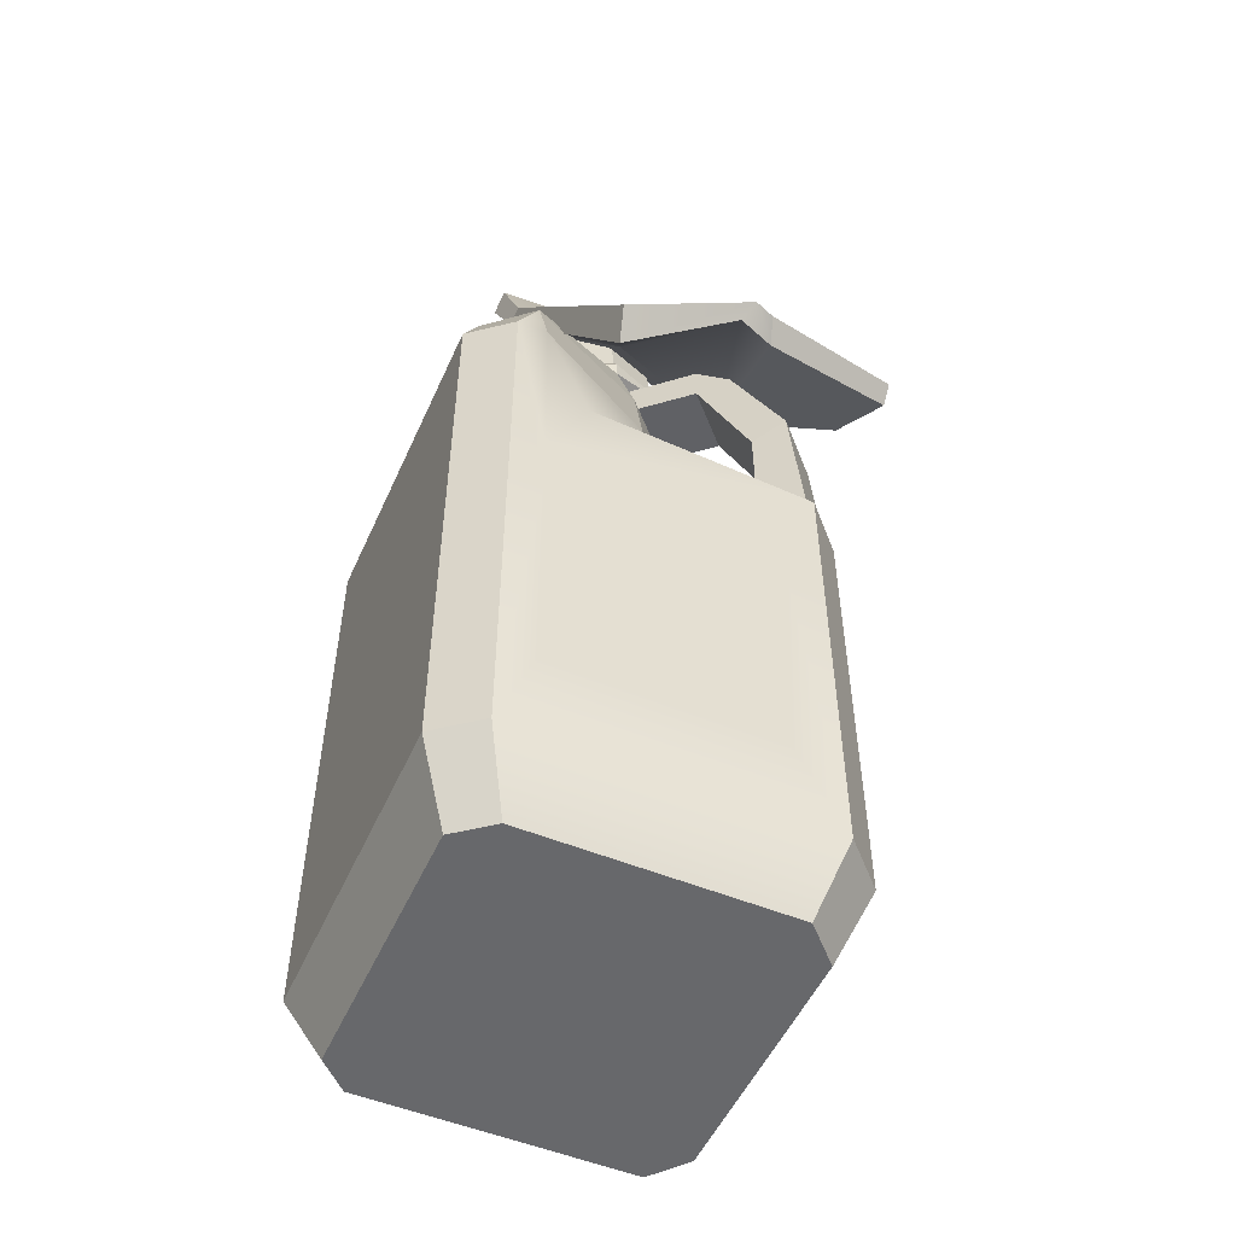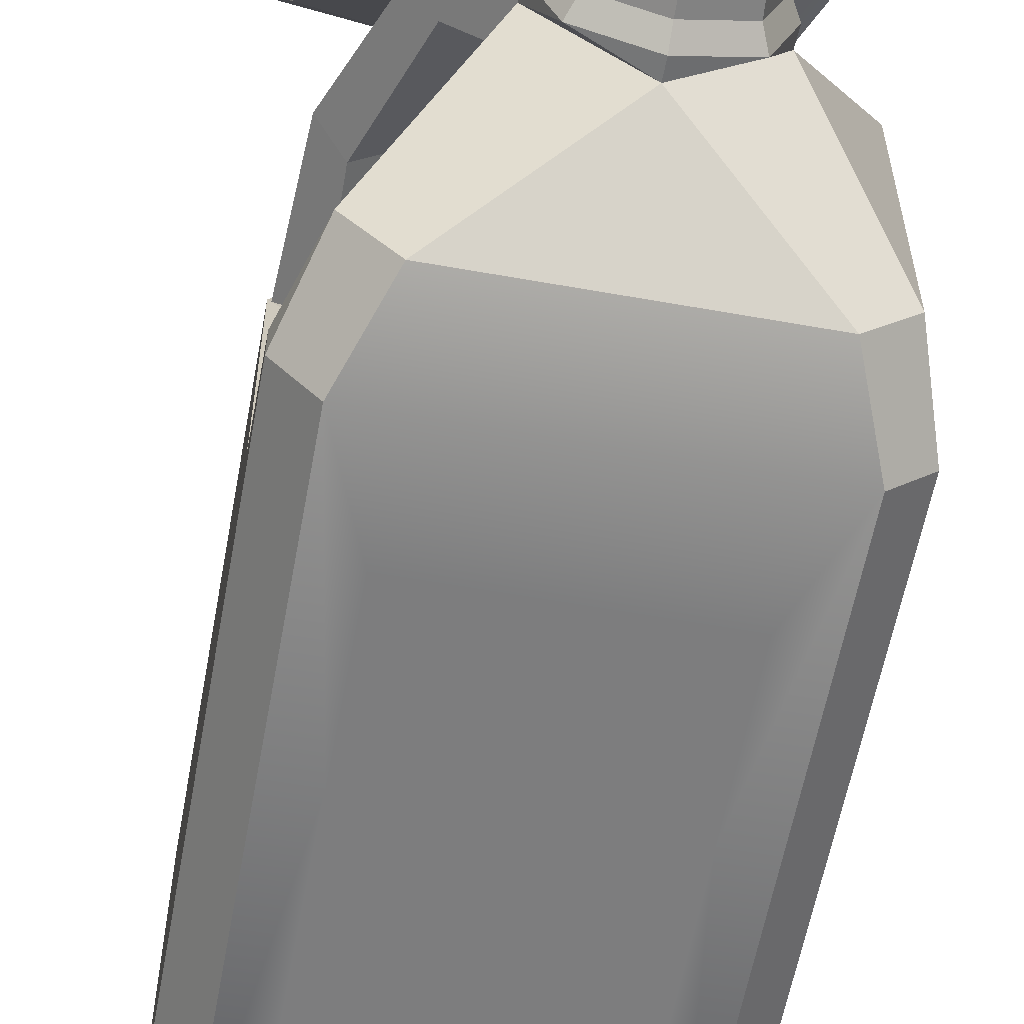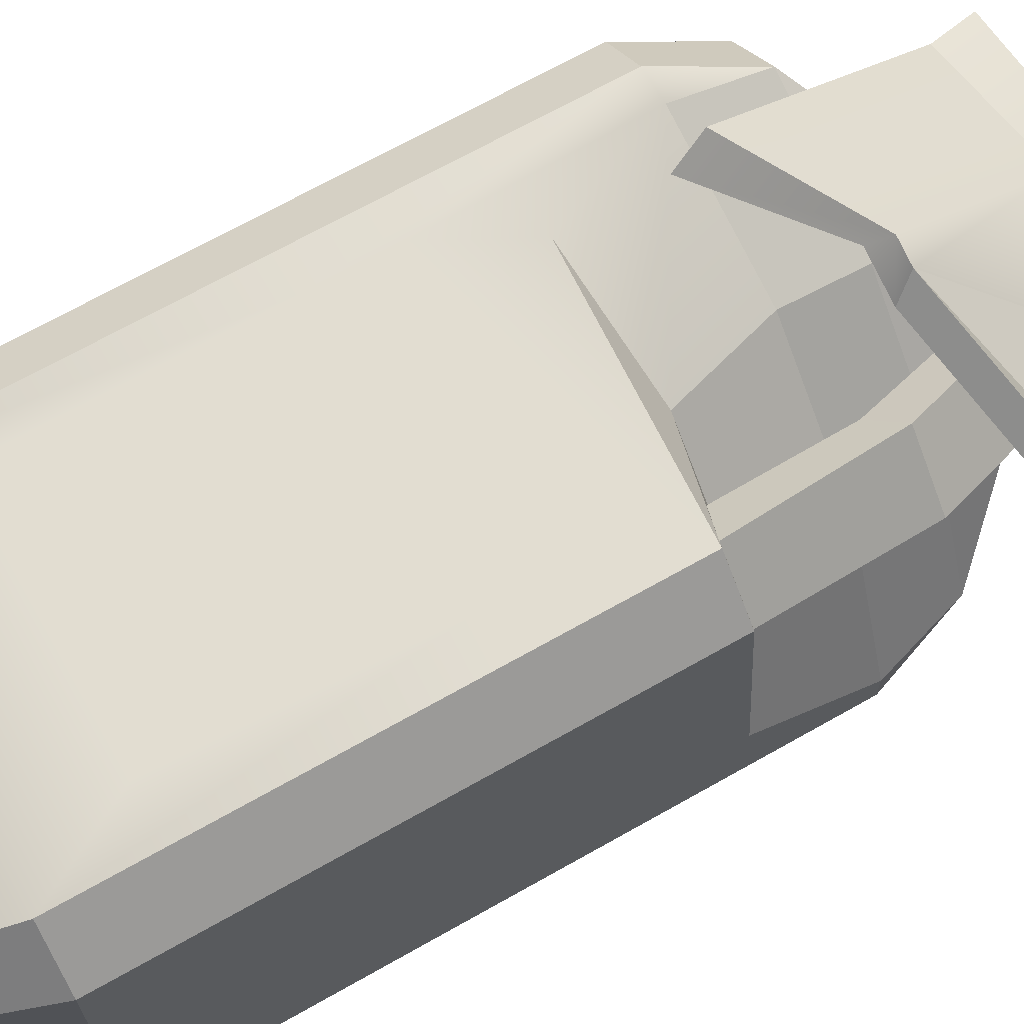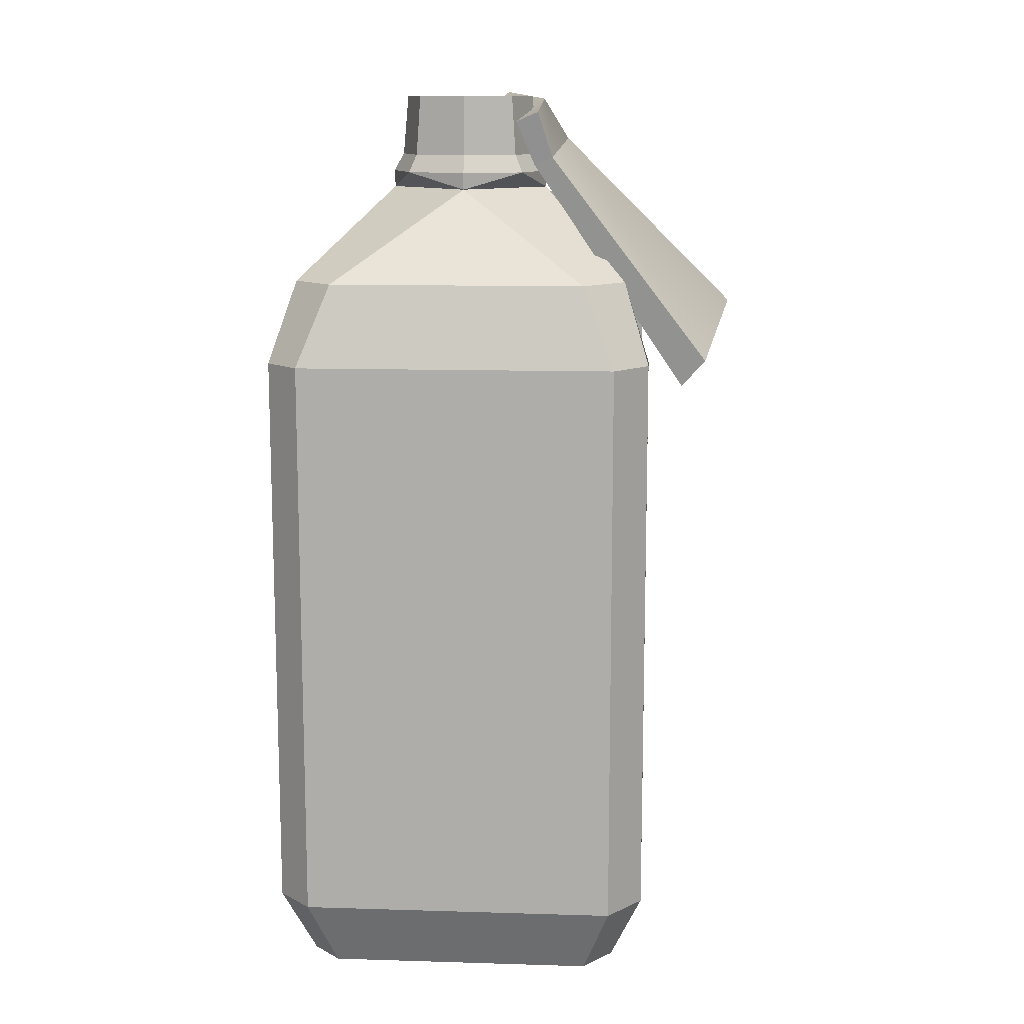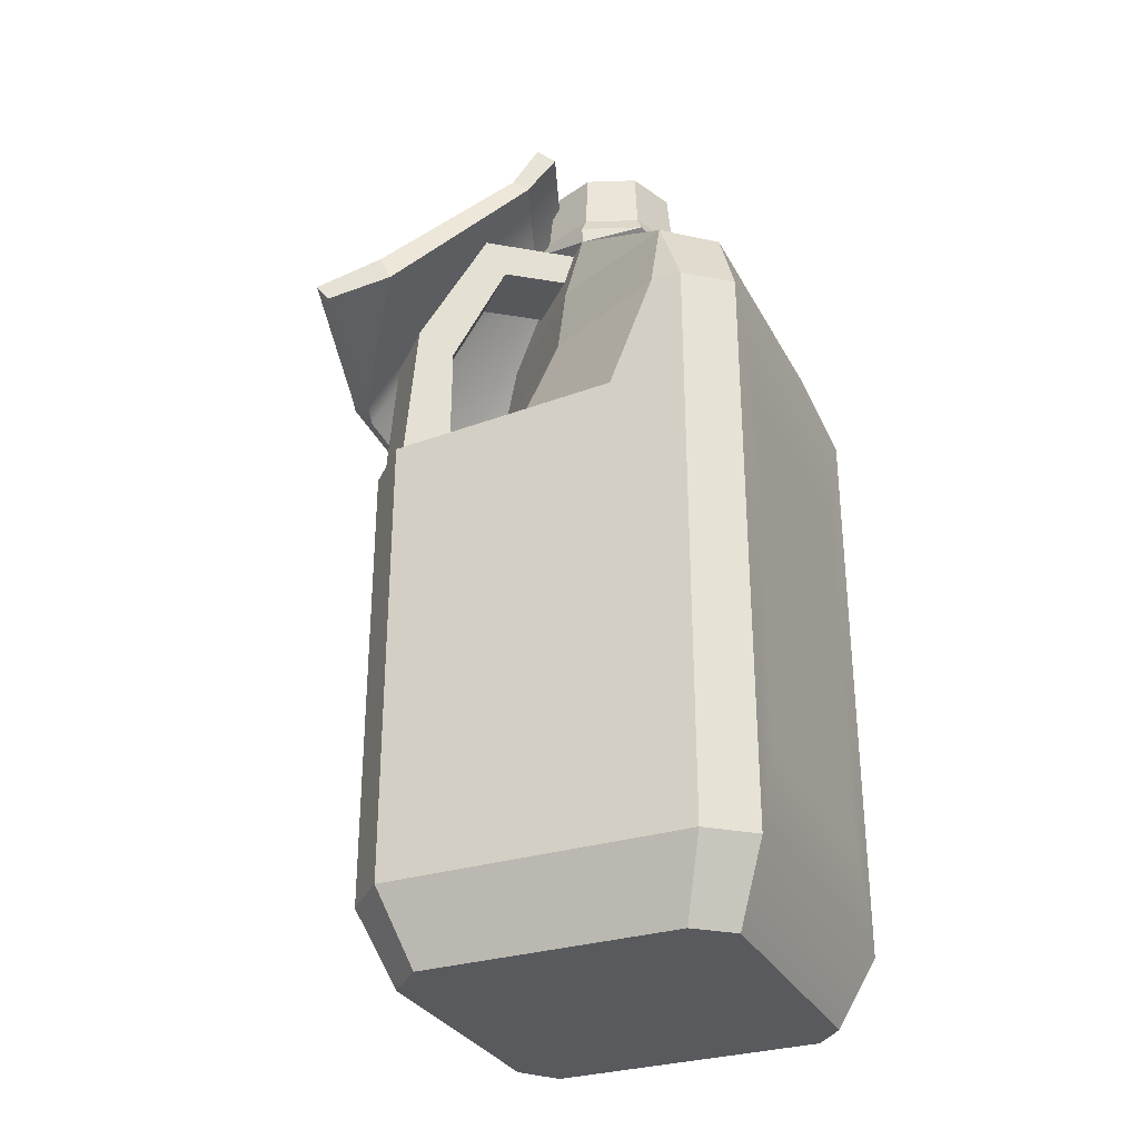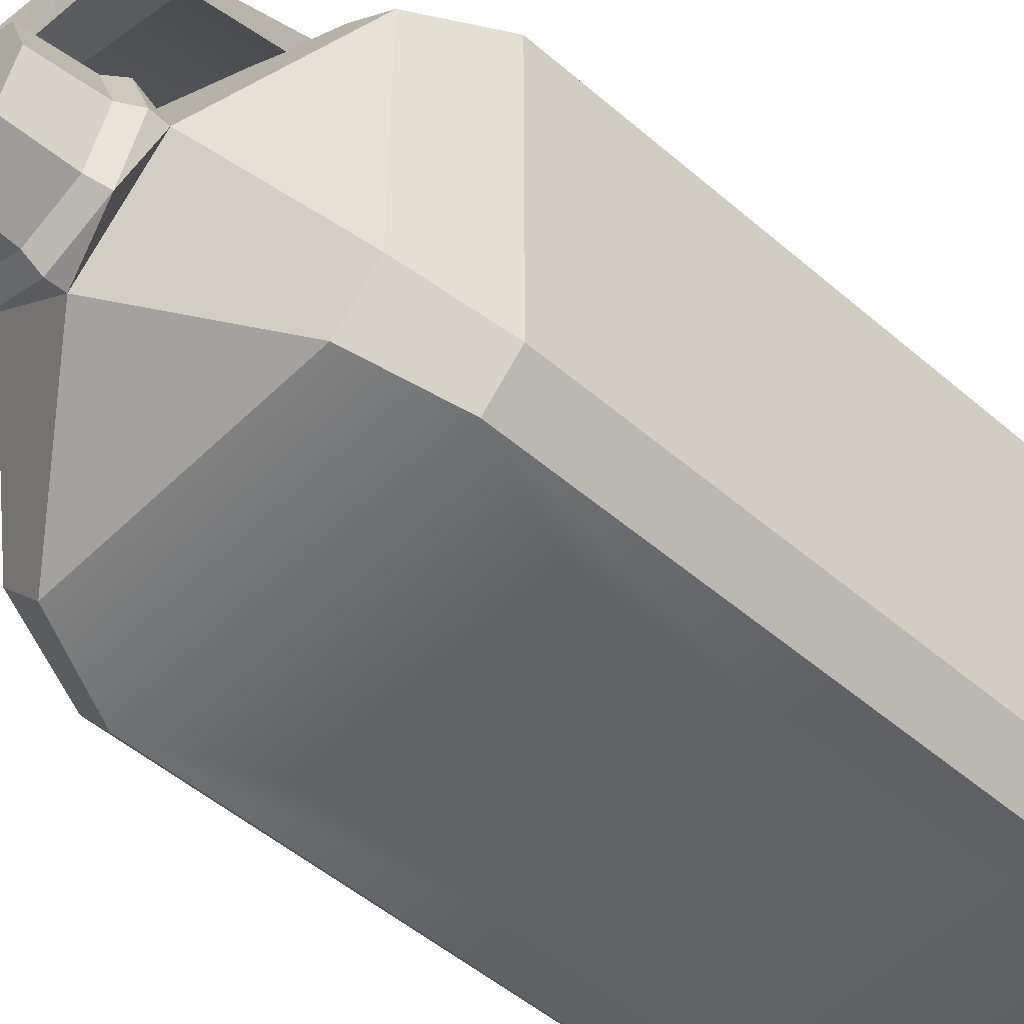
<metadata>
{"format":"obj","ext":"obj","renderer":"f3d","projection":"perspective","resolution":1024,"background":"white","views":[{"elev":-52.3,"azim":-23.9,"up":"+Y"},{"elev":-59.2,"azim":169.6,"up":"+Z"},{"elev":68.5,"azim":60.4,"up":"+Z"},{"elev":12.1,"azim":-85.9,"up":"+Y"},{"elev":-30.8,"azim":113.9,"up":"+Y"},{"elev":-50.8,"azim":-133.2,"up":"+Z"}]}
</metadata>
<code>
v -2.797 27.75 10.28
v 10.32 31.89 9.839
v -3.092 29 11.37
v 10.35 32.75 10.46
v -5.267 38.51 4.213
v 6.162 39.59 2.516
v -5.322 38.17 3.406
v 5.918 39.06 1.852
v 9.534 34.06 7.638
v 9.365 33 7.171
v 3.566 31.31 12.24
v 3.949 30.65 11.22
v -5.819 40.53 3.585
v 5.755 41.44 1.445
v 5.461 40.81 0.6455
v -5.886 40.11 2.613
v 0.3371 39.25 4.694
v -0.0116 38.73 4.068
v 2.636 31.31 12.58
v 2.225 30.64 11.86
v 0.1085 41.11 3.556
v -0.3114 40.48 2.803
v 6.103 30.2 8.278
v 8.288 30.2 6.093
v 7.133 29.39 4.938
v 4.948 29.39 7.123
v 6.096 36.38 3.901
v 3.911 36.38 6.086
v 3.226 34.77 5.401
v 5.411 34.77 3.216
v 8.602 23.2 6.543
v 7.063 23.2 5.004
v 5.037 23.2 7.031
v 6.576 23.2 8.569
v 1.969 35.29 -0.2256
v 2.427 36.9 0.2322
v 0.2422 36.9 2.417
v -0.2155 35.29 1.959
v 0 36.97 3.654
v 3.654 36.97 0
v 0 36.97 -3.654
v -6.797 29.23 8.703
v -5.681 0 7.275
v 5.681 0 7.275
v -3.654 36.97 0
v -8.703 29.23 7.173
v -8.703 29.23 -7.173
v -7.275 0 -5.996
v -7.275 0 5.996
v -7.127 29.23 -8.703
v 7.128 29.23 -8.703
v -5.958 0 -7.275
v 5.958 0 -7.275
v 8.703 29.23 -6.784
v 7.276 0 -5.671
v 7.276 0 5.671
v -6.797 3.281 8.703
v 6.797 3.281 8.703
v 8.703 3.281 6.784
v 8.703 3.281 -6.784
v 7.128 3.281 -8.703
v -7.127 3.281 -8.703
v -8.703 3.281 -7.173
v -8.703 3.281 7.173
v -7.565 32.9 5.738
v -5.437 32.9 7.565
v 7.565 32.9 -5.427
v 5.702 32.9 -7.565
v -5.702 32.9 -7.565
v -7.565 32.9 -5.738
v -2.332 38.53 2.332
v 0 38.53 3.23
v 2.332 38.53 2.332
v 3.23 38.53 0
v 2.332 38.53 -2.332
v 0 38.53 -3.23
v -2.332 38.53 -2.332
v -3.23 38.53 0
v -2.154 41.25 2.154
v 0 41.25 2.983
v 2.154 41.25 2.154
v 2.983 41.25 0
v 2.154 41.25 -2.154
v 0 41.25 -2.983
v -2.154 41.25 -2.154
v -2.983 41.25 0
v -2.662 37.73 2.662
v 0 37.73 3.688
v 2.662 37.73 2.662
v 3.688 37.73 0
v 2.662 37.73 -2.662
v 0 37.73 -3.688
v -2.662 37.73 -2.662
v -3.688 37.73 0
v -5.437 29.23 8.703
v 8.703 29.23 -5.427
v 6.797 23.75 8.703
v 8.703 23.75 6.784
v -3.433 24.38 8.703
v 8.703 24.38 -3.427
v 4.986 32.9 0.2893
v 0.2892 32.9 4.986
v 0.4071 29.59 5.56
v 5.56 29.59 0.407
v 6.433 25.18 1.897
v 1.897 25.18 6.433
v 2.638 32.9 2.638
v 5.964 23.2 8.139
v 8.149 23.2 5.954
v 4.305 23.2 6.48
v 6.49 23.2 4.295
v 5.278 7.976 -8.703
v -5.273 7.976 -8.703
v -5.273 24.54 -8.703
v 5.278 24.54 -8.703
v -5.309 20.77 8.703
v -5.309 7.119 8.703
v 4.751 7.119 8.703
v 4.751 20.77 8.703
v 6.797 16.92 8.703
v 6.797 17.86 8.703
v 8.703 17.86 6.784
v 8.703 16.72 6.784
v 4.751 17.61 8.703
v 8.703 17.61 -3.416
v 8.703 16.94 -3.196
v 5.169 17.01 8.703
v 8.703 17.61 -6.784
v 7.127 17.61 -8.703
v 5.278 17.61 -8.703
v -5.273 17.61 -8.703
v -7.127 17.61 -8.703
v -8.703 17.61 -7.173
v -8.703 17.61 7.173
v -6.797 17.61 8.703
v -5.309 17.61 8.703
v 6.797 20.04 8.703
v 6.797 20.44 8.703
v 8.703 20.9 6.784
v 8.703 20.13 6.784
v 8.703 20.63 0.1033
v 8.703 20.08 0.2805
f 11 12 2 4
f 9 11 4
f 13 21 22 16
f 10 9 4 2
f 7 1 3 5
f 6 11 9
f 12 10 2
f 9 10 8 6
f 12 8 10
f 3 19 17 5
f 1 20 19 3
f 1 7 18 20
f 5 17 21 13
f 6 8 15 14
f 8 18 22 15
f 7 5 13 16
f 22 21 14 15
f 17 19 11 6
f 19 20 12 11
f 20 18 8 12
f 21 17 6 14
f 22 18 7 16
f 24 27 28 23
f 29 30 25 26
f 24 25 30 27
f 26 23 28 29
f 34 31 24 23
f 31 32 25 24
f 26 25 32 33
f 33 34 23 26
f 27 30 35 36
f 27 36 37 28
f 29 28 37 38
f 35 30 29 38
f 79 80 81 82 83 84 85 86
f 130 131 114 115
f 52 53 55 56 44 43 49 48
f 47 133 134 46
f 41 68 69
f 45 70 65
f 132 133 47 50
f 42 46 134 135
f 39 45 65 66
f 128 129 51 54
f 41 69 70 45
f 40 67 68 41
f 58 57 43 44
f 58 44 56 59
f 60 59 56 55
f 55 53 61 60
f 52 62 61 53
f 52 48 63 62
f 64 63 48 49
f 57 64 49 43
f 65 46 42 66
f 67 96 54
f 67 54 51 68
f 69 68 51 50
f 69 50 47 70
f 65 70 47 46
f 87 88 72 71
f 88 89 73 72
f 89 90 74 73
f 90 91 75 74
f 91 92 76 75
f 92 93 77 76
f 93 94 78 77
f 94 87 71 78
f 71 72 80 79
f 72 73 81 80
f 73 74 82 81
f 74 75 83 82
f 75 76 84 83
f 76 77 85 84
f 77 78 86 85
f 78 71 79 86
f 39 88 87
f 39 89 88
f 39 40 89
f 40 91 90
f 40 41 91
f 41 93 92
f 41 45 93
f 45 87 94
f 95 66 42
f 116 136 124 119
f 98 97 138 139
f 141 100 98 139
f 98 105 106 97
f 104 107 103
f 105 104 103 106
f 102 39 66
f 103 102 66 95
f 106 103 95 99
f 97 106 99
f 100 105 98
f 96 104 105 100
f 67 101 104 96
f 40 101 67
f 101 40 39 107
f 107 39 102
f 103 107 102
f 104 101 107
f 110 111 109 98 108
f 45 39 87
f 93 45 94
f 91 41 92
f 89 40 90
f 61 62 113 112
f 131 132 50 114
f 50 51 115 114
f 51 129 130 115
f 42 135 136 116
f 57 58 118 117
f 58 120 127 118
f 97 99 116 119
f 99 95 116
f 95 42 116
f 123 120 58 59
f 123 126 125 122
f 122 121 120 123
f 124 121 137
f 124 127 120 121
f 128 125 126 60
f 60 61 129 128
f 130 129 61 112
f 112 113 131 130
f 62 132 131 113
f 62 63 133 132
f 134 133 63 64
f 135 134 64 57
f 136 135 57 117
f 124 136 117 118
f 140 137 121 122
f 140 142 141 139
f 139 138 137 140
f 118 127 124
f 119 138 97
f 96 100 128 54
f 128 142 140 122 125
f 128 100 141 142
f 60 126 123 59
f 124 137 138 119

</code>
